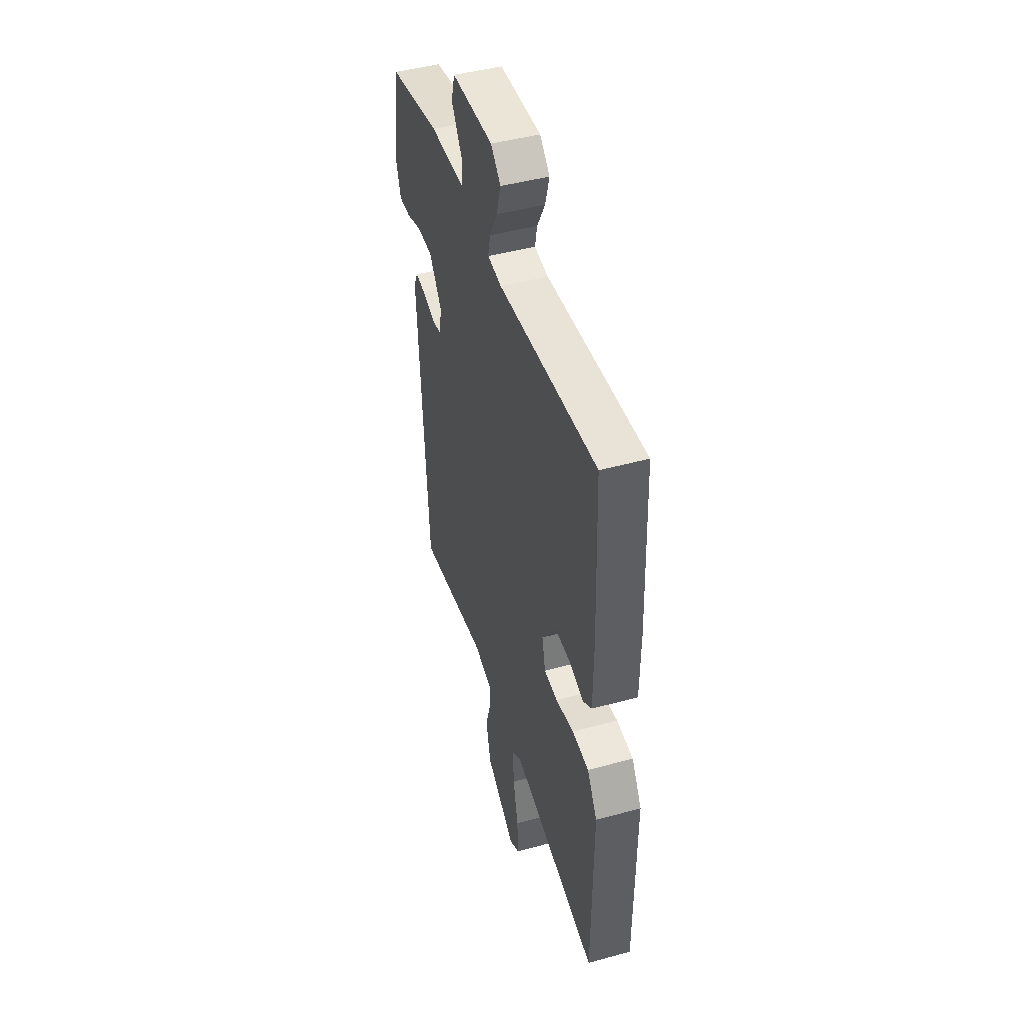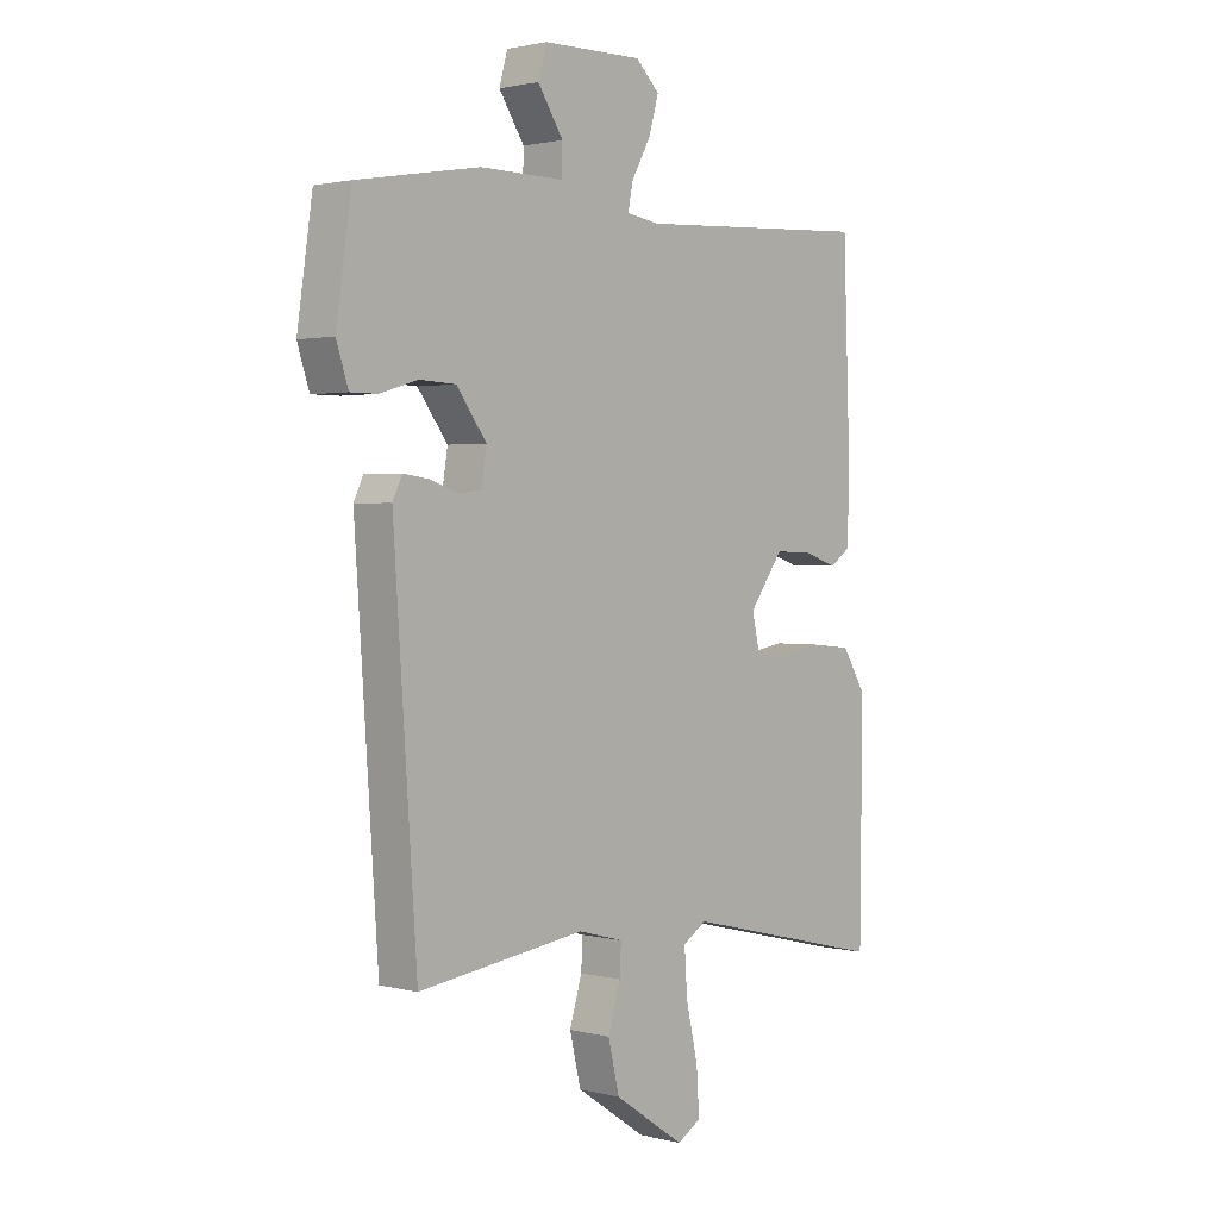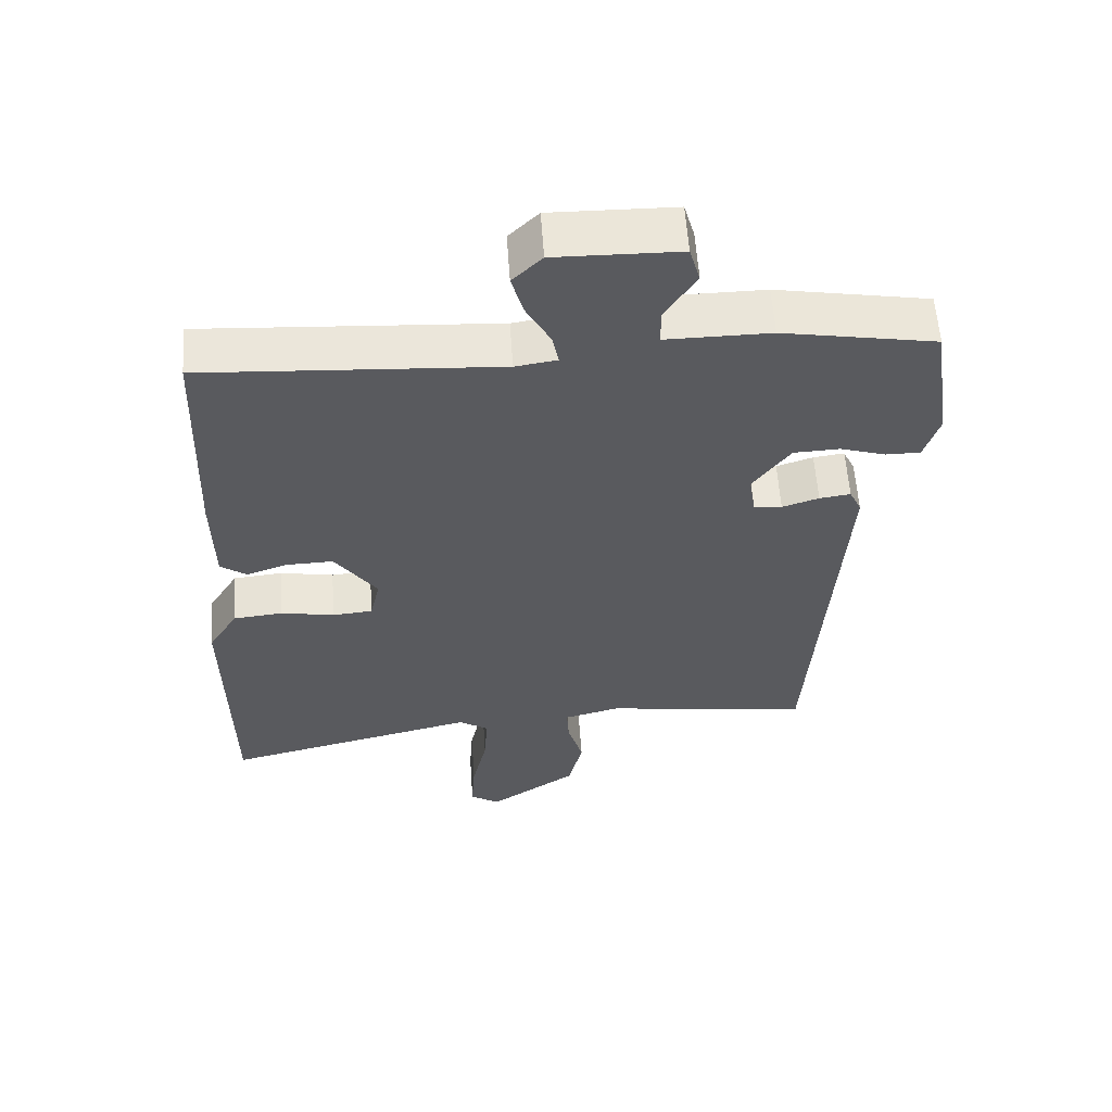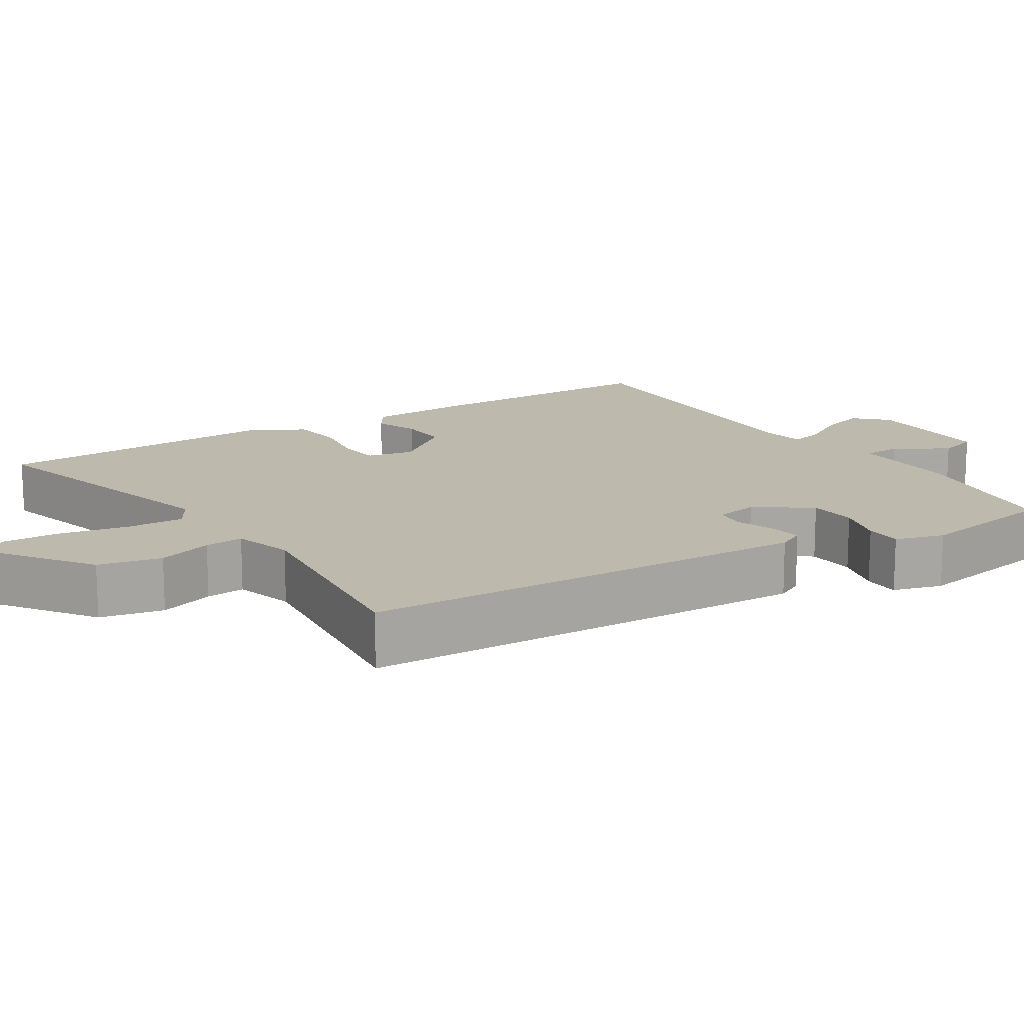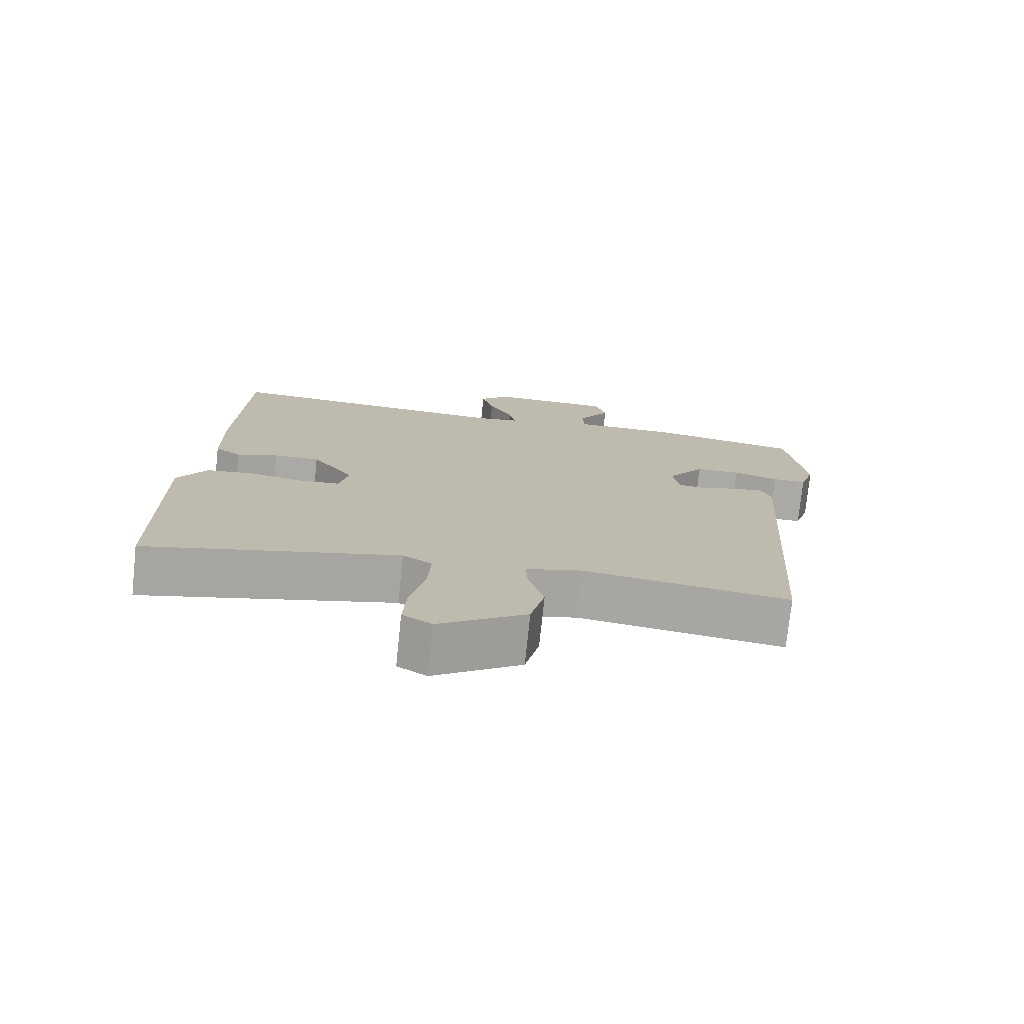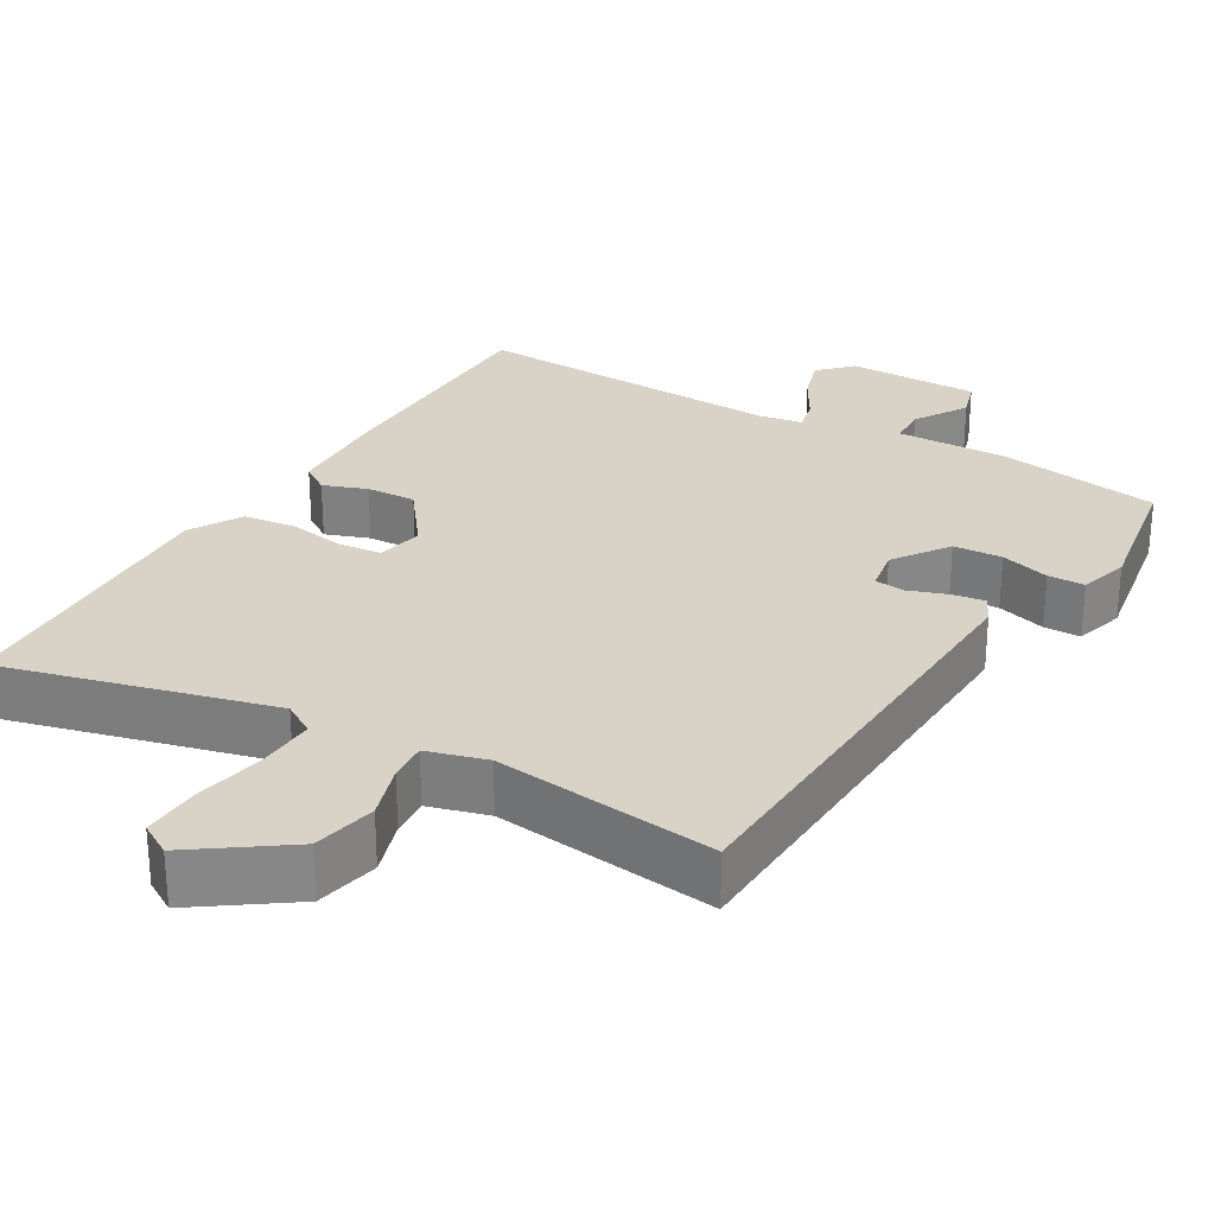
<metadata>
{"format":"obj","ext":"obj","renderer":"f3d","projection":"perspective","resolution":1024,"background":"white","views":[{"elev":45.3,"azim":72.4,"up":"+Z"},{"elev":1.7,"azim":-47.9,"up":"+Z"},{"elev":58.0,"azim":176.1,"up":"+Z"},{"elev":15.3,"azim":-124.1,"up":"+Y"},{"elev":-75.3,"azim":174.0,"up":"+Z"},{"elev":28.0,"azim":-150.8,"up":"+Y"}]}
</metadata>
<code>
v 0.497 0.07 -0.575
v 0.136 0.07 -0.489
v 0.094 0.07 -0.516
v 0.099 0.07 -0.593
v 0.12 0.07 -0.686
v 0.125 0.07 -0.763
v 0.083 0.07 -0.789
v -0.042 0.07 -0.705
v -0.062 0.07 -0.621
v -0.04 0.07 -0.547
v -0.037 0.07 -0.495
v -0.117 0.07 -0.474
v -0.412 0.07 -0.515
v -0.453 0.07 0.086
v -0.436 0.07 0.122
v -0.392 0.07 0.116
v -0.34 0.07 0.099
v -0.3 0.07 0.104
v -0.291 0.07 0.162
v -0.344 0.07 0.234
v -0.409 0.07 0.237
v -0.474 0.07 0.217
v -0.523 0.07 0.217
v -0.544 0.07 0.282
v -0.517 0.07 0.469
v -0.3 0.07 0.507
v -0.152 0.07 0.506
v -0.151 0.07 0.557
v -0.196 0.07 0.626
v -0.181 0.07 0.679
v -0.005 0.07 0.682
v 0.037 0.07 0.641
v 0.02 0.07 0.581
v -0.014 0.07 0.519
v -0.023 0.07 0.475
v 0.036 0.07 0.466
v 0.454 0.07 0.491
v 0.466 0.07 0.166
v 0.464 0.07 0.027
v 0.427 0.07 0.001
v 0.368 0.07 0.021
v 0.302 0.07 0.023
v 0.242 0.07 -0.06
v 0.256 0.07 -0.122
v 0.313 0.07 -0.127
v 0.389 0.07 -0.113
v 0.459 0.07 -0.12
v 0.501 0.07 -0.188
v 0.497 0 -0.575
v 0.136 0 -0.489
v 0.094 0 -0.516
v 0.099 0 -0.593
v 0.12 0 -0.686
v 0.125 0 -0.763
v 0.083 0 -0.789
v -0.042 0 -0.705
v -0.062 0 -0.621
v -0.04 0 -0.547
v -0.037 0 -0.495
v -0.117 0 -0.474
v -0.412 0 -0.515
v -0.453 0 0.086
v -0.436 0 0.122
v -0.392 0 0.116
v -0.34 0 0.099
v -0.3 0 0.104
v -0.291 0 0.162
v -0.344 0 0.234
v -0.409 0 0.237
v -0.474 0 0.217
v -0.523 0 0.217
v -0.544 0 0.282
v -0.517 0 0.469
v -0.3 0 0.507
v -0.152 0 0.506
v -0.151 0 0.557
v -0.196 0 0.626
v -0.181 0 0.679
v -0.005 0 0.682
v 0.037 0 0.641
v 0.02 0 0.581
v -0.014 0 0.519
v -0.023 0 0.475
v 0.036 0 0.466
v 0.454 0 0.491
v 0.466 0 0.166
v 0.464 0 0.027
v 0.427 0 0.001
v 0.368 0 0.021
v 0.302 0 0.023
v 0.242 0 -0.06
v 0.256 0 -0.122
v 0.313 0 -0.127
v 0.389 0 -0.113
v 0.459 0 -0.12
v 0.501 0 -0.188
f 45 46 47 48
f 44 45 48 1
f 38 39 40 41
f 36 37 38 41
f 35 36 41 42
f 31 32 33 34
f 31 34 35
f 28 29 30 31
f 27 28 31 35
f 21 22 23 24
f 20 21 24 25
f 14 15 16 17
f 12 13 14 17
f 11 12 17 18
f 7 8 9 10
f 7 10 11
f 4 5 6 7
f 3 4 7 11
f 2 3 11 18
f 44 1 2 18
f 27 35 42 43
f 20 25 26 27
f 19 20 27 43
f 18 19 43 44
f 96 95 94 93
f 49 96 93 92
f 89 88 87 86
f 89 86 85 84
f 90 89 84 83
f 82 81 80 79
f 83 82 79
f 79 78 77 76
f 83 79 76 75
f 72 71 70 69
f 73 72 69 68
f 65 64 63 62
f 65 62 61 60
f 66 65 60 59
f 58 57 56 55
f 59 58 55
f 55 54 53 52
f 59 55 52 51
f 66 59 51 50
f 66 50 49 92
f 91 90 83 75
f 75 74 73 68
f 91 75 68 67
f 92 91 67 66
f 1 49 50 2
f 2 50 51 3
f 3 51 52 4
f 4 52 53 5
f 5 53 54 6
f 6 54 55 7
f 7 55 56 8
f 8 56 57 9
f 9 57 58 10
f 10 58 59 11
f 11 59 60 12
f 12 60 61 13
f 13 61 62 14
f 14 62 63 15
f 15 63 64 16
f 16 64 65 17
f 17 65 66 18
f 18 66 67 19
f 19 67 68 20
f 20 68 69 21
f 21 69 70 22
f 22 70 71 23
f 23 71 72 24
f 24 72 73 25
f 25 73 74 26
f 26 74 75 27
f 27 75 76 28
f 28 76 77 29
f 29 77 78 30
f 30 78 79 31
f 31 79 80 32
f 32 80 81 33
f 33 81 82 34
f 34 82 83 35
f 35 83 84 36
f 36 84 85 37
f 37 85 86 38
f 38 86 87 39
f 39 87 88 40
f 40 88 89 41
f 41 89 90 42
f 42 90 91 43
f 43 91 92 44
f 44 92 93 45
f 45 93 94 46
f 46 94 95 47
f 47 95 96 48
f 48 96 49 1

</code>
